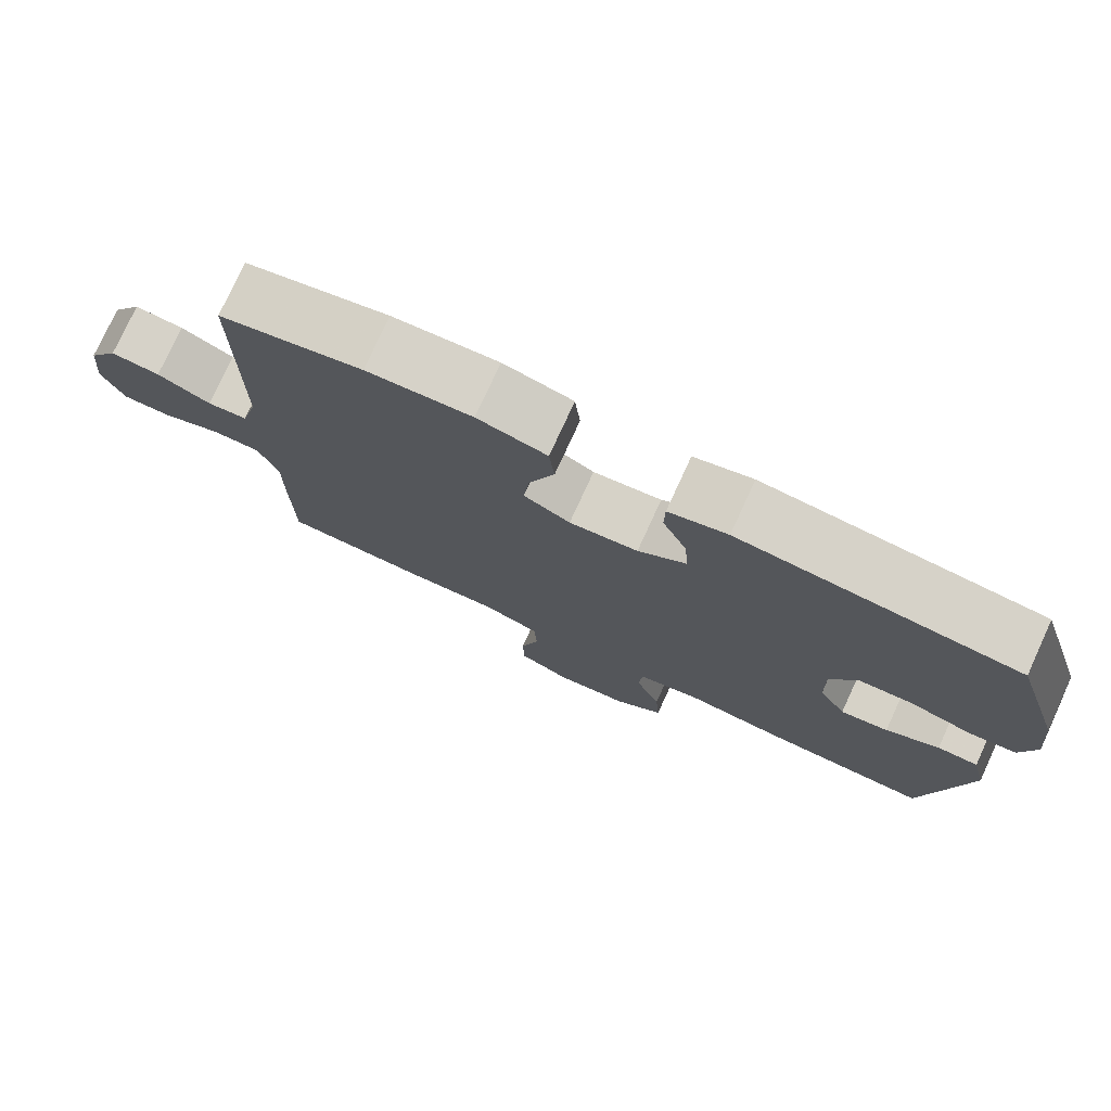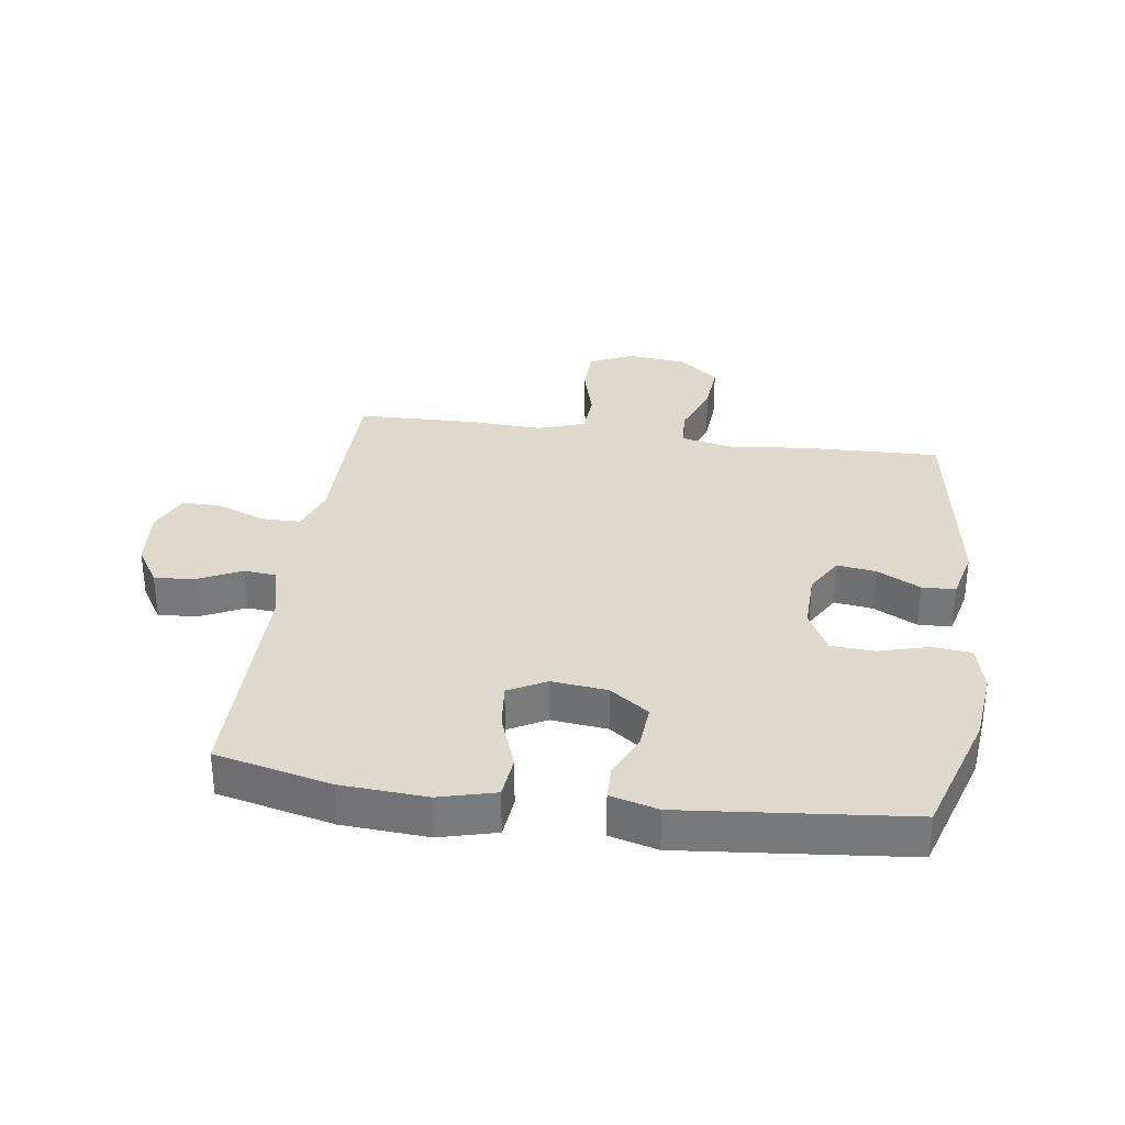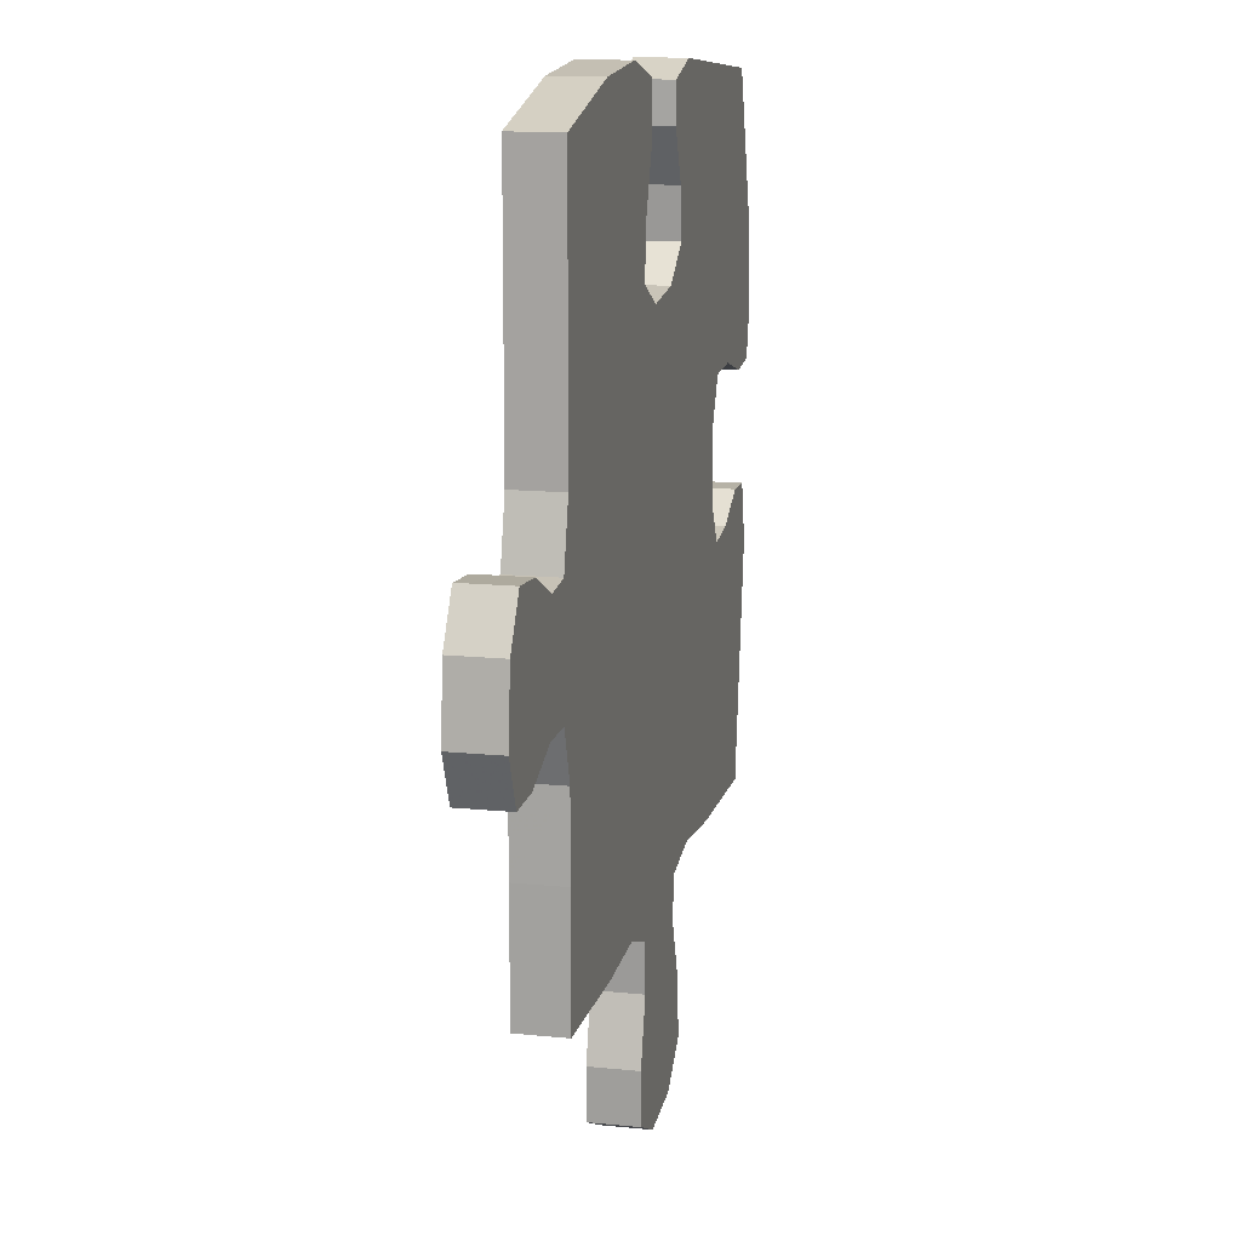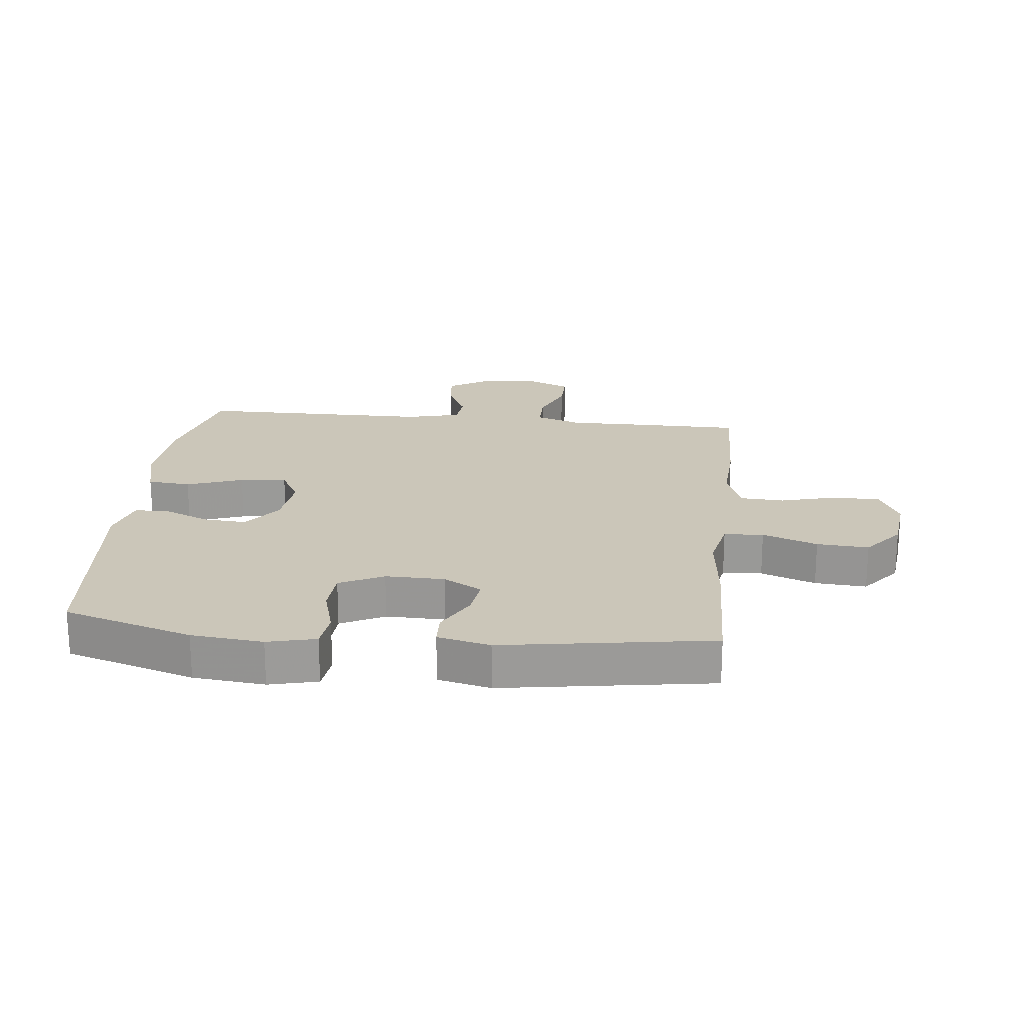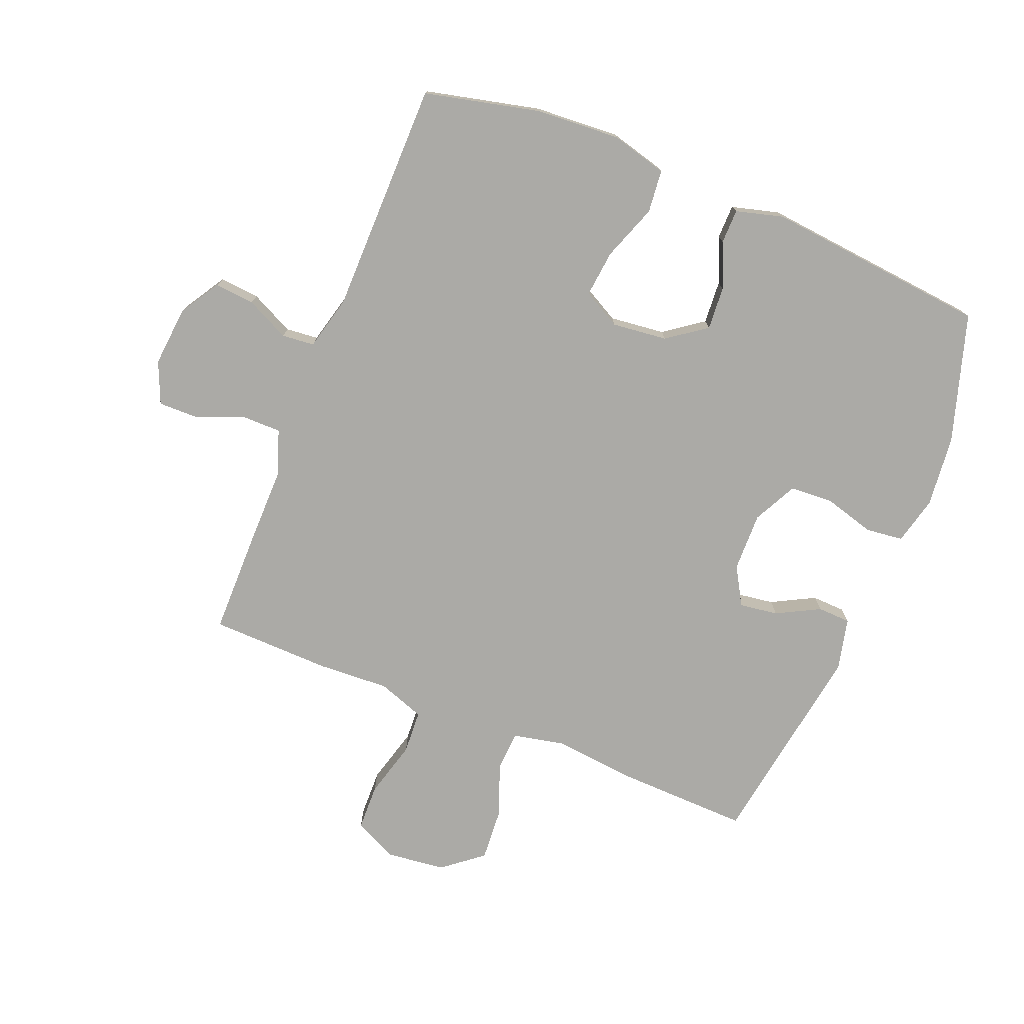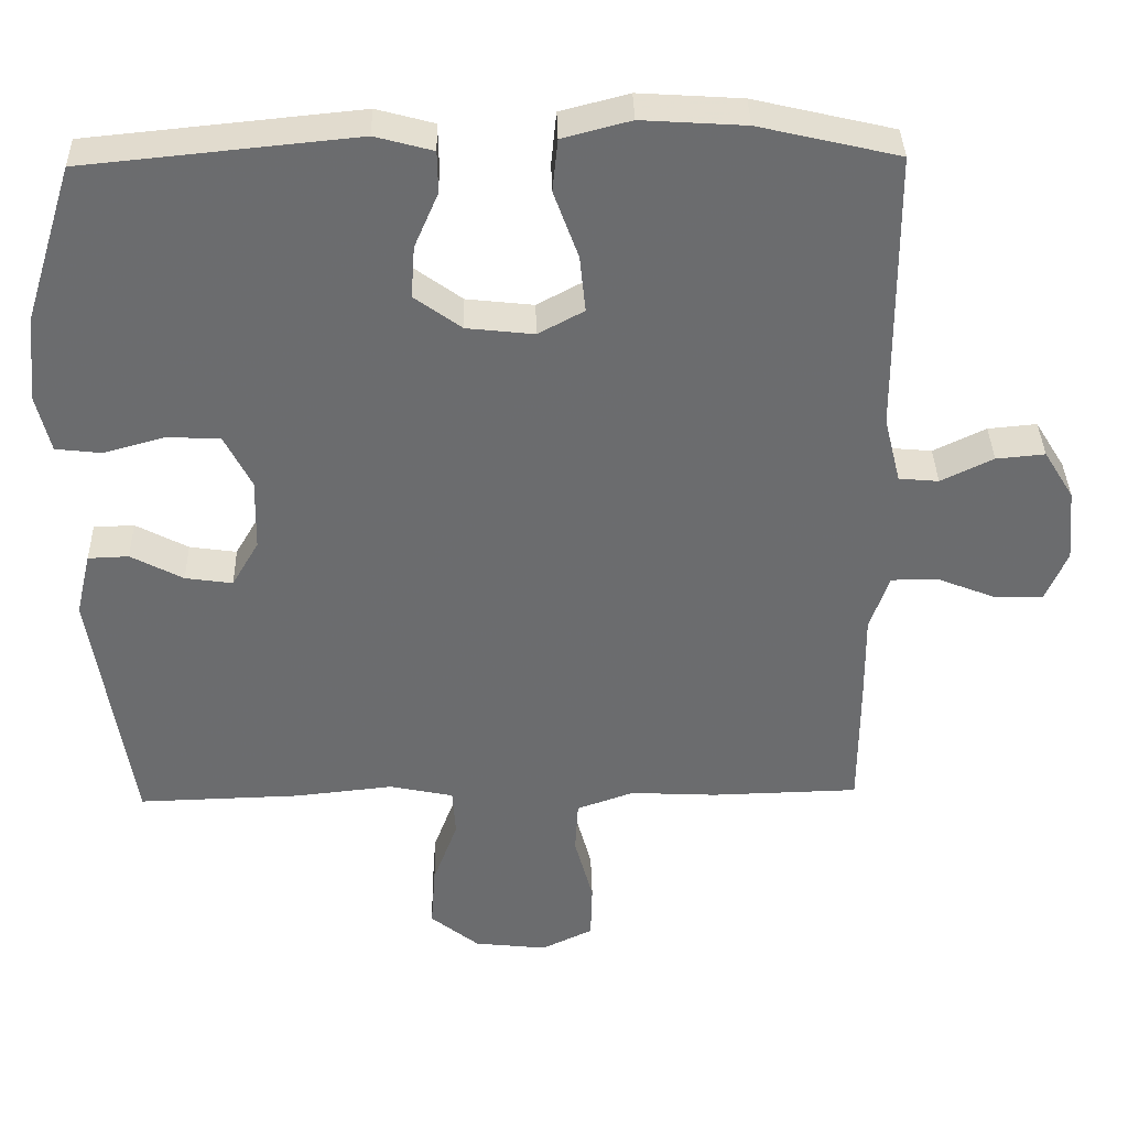
<metadata>
{"format":"obj","ext":"obj","renderer":"f3d","projection":"perspective","resolution":1024,"background":"white","views":[{"elev":77.1,"azim":24.7,"up":"+Z"},{"elev":32.1,"azim":8.1,"up":"+Y"},{"elev":14.2,"azim":-77.4,"up":"+Z"},{"elev":20.8,"azim":96.1,"up":"+Y"},{"elev":-75.8,"azim":-22.0,"up":"+Y"},{"elev":36.5,"azim":178.6,"up":"+Z"}]}
</metadata>
<code>
v -0.5 0.07 0.5
v -0.313 0.07 0.544
v -0.175 0.07 0.553
v -0.084 0.07 0.529
v -0.077 0.07 0.459
v -0.11 0.07 0.368
v -0.118 0.07 0.292
v -0.057 0.07 0.259
v 0.033 0.07 0.269
v 0.096 0.07 0.315
v 0.091 0.07 0.385
v 0.059 0.07 0.459
v 0.06 0.07 0.515
v 0.137 0.07 0.536
v 0.5 0.07 0.5
v 0.565 0.07 0.291
v 0.577 0.07 0.175
v 0.558 0.07 0.097
v 0.497 0.07 0.09
v 0.415 0.07 0.113
v 0.344 0.07 0.109
v 0.308 0.07 0.038
v 0.31 0.07 -0.058
v 0.346 0.07 -0.12
v 0.409 0.07 -0.111
v 0.479 0.07 -0.074
v 0.533 0.07 -0.076
v 0.553 0.07 -0.161
v 0.5 0.07 -0.5
v 0.283 0.07 -0.494
v 0.151 0.07 -0.48
v 0.066 0.07 -0.498
v 0.062 0.07 -0.562
v 0.095 0.07 -0.651
v 0.101 0.07 -0.735
v 0.036 0.07 -0.787
v -0.061 0.07 -0.798
v -0.13 0.07 -0.765
v -0.132 0.07 -0.689
v -0.107 0.07 -0.597
v -0.111 0.07 -0.526
v -0.187 0.07 -0.499
v -0.303 0.07 -0.505
v -0.5 0.07 -0.5
v -0.501 0.07 -0.322
v -0.5 0.07 -0.206
v -0.526 0.07 -0.131
v -0.589 0.07 -0.131
v -0.667 0.07 -0.162
v -0.732 0.07 -0.163
v -0.761 0.07 -0.095
v -0.752 0.07 0.003
v -0.712 0.07 0.068
v -0.647 0.07 0.062
v -0.577 0.07 0.028
v -0.524 0.07 0.033
v -0.502 0.07 0.121
v -0.5 0 0.5
v -0.313 0 0.544
v -0.175 0 0.553
v -0.084 0 0.529
v -0.077 0 0.459
v -0.11 0 0.368
v -0.118 0 0.292
v -0.057 0 0.259
v 0.033 0 0.269
v 0.096 0 0.315
v 0.091 0 0.385
v 0.059 0 0.459
v 0.06 0 0.515
v 0.137 0 0.536
v 0.5 0 0.5
v 0.565 0 0.291
v 0.577 0 0.175
v 0.558 0 0.097
v 0.497 0 0.09
v 0.415 0 0.113
v 0.344 0 0.109
v 0.308 0 0.038
v 0.31 0 -0.058
v 0.346 0 -0.12
v 0.409 0 -0.111
v 0.479 0 -0.074
v 0.533 0 -0.076
v 0.553 0 -0.161
v 0.5 0 -0.5
v 0.283 0 -0.494
v 0.151 0 -0.48
v 0.066 0 -0.498
v 0.062 0 -0.562
v 0.095 0 -0.651
v 0.101 0 -0.735
v 0.036 0 -0.787
v -0.061 0 -0.798
v -0.13 0 -0.765
v -0.132 0 -0.689
v -0.107 0 -0.597
v -0.111 0 -0.526
v -0.187 0 -0.499
v -0.303 0 -0.505
v -0.5 0 -0.5
v -0.501 0 -0.322
v -0.5 0 -0.206
v -0.526 0 -0.131
v -0.589 0 -0.131
v -0.667 0 -0.162
v -0.732 0 -0.163
v -0.761 0 -0.095
v -0.752 0 0.003
v -0.712 0 0.068
v -0.647 0 0.062
v -0.577 0 0.028
v -0.524 0 0.033
v -0.502 0 0.121
f 52 53 54 55
f 52 55 56
f 51 52 56
f 48 49 50 51
f 47 48 51 56
f 46 47 56 57
f 42 43 44 45
f 41 42 45 46
f 37 38 39 40
f 37 40 41
f 36 37 41
f 33 34 35 36
f 32 33 36 41
f 31 32 41 46
f 25 26 27 28
f 24 25 28 29
f 23 24 29 30
f 17 18 19 20
f 17 20 21
f 16 17 21
f 15 16 21
f 14 15 21 22
f 11 12 13 14
f 10 11 14 22
f 3 4 5 6
f 3 6 7
f 2 3 7
f 1 2 7
f 57 1 7
f 46 57 7 8
f 31 46 8 9
f 22 23 30 31
f 9 10 22 31
f 112 111 110 109
f 113 112 109
f 113 109 108
f 108 107 106 105
f 113 108 105 104
f 114 113 104 103
f 102 101 100 99
f 103 102 99 98
f 97 96 95 94
f 98 97 94
f 98 94 93
f 93 92 91 90
f 98 93 90 89
f 103 98 89 88
f 85 84 83 82
f 86 85 82 81
f 87 86 81 80
f 77 76 75 74
f 78 77 74
f 78 74 73
f 78 73 72
f 79 78 72 71
f 71 70 69 68
f 79 71 68 67
f 63 62 61 60
f 64 63 60
f 64 60 59
f 64 59 58
f 64 58 114
f 65 64 114 103
f 66 65 103 88
f 88 87 80 79
f 88 79 67 66
f 1 58 59 2
f 2 59 60 3
f 3 60 61 4
f 4 61 62 5
f 5 62 63 6
f 6 63 64 7
f 7 64 65 8
f 8 65 66 9
f 9 66 67 10
f 10 67 68 11
f 11 68 69 12
f 12 69 70 13
f 13 70 71 14
f 14 71 72 15
f 15 72 73 16
f 16 73 74 17
f 17 74 75 18
f 18 75 76 19
f 19 76 77 20
f 20 77 78 21
f 21 78 79 22
f 22 79 80 23
f 23 80 81 24
f 24 81 82 25
f 25 82 83 26
f 26 83 84 27
f 27 84 85 28
f 28 85 86 29
f 29 86 87 30
f 30 87 88 31
f 31 88 89 32
f 32 89 90 33
f 33 90 91 34
f 34 91 92 35
f 35 92 93 36
f 36 93 94 37
f 37 94 95 38
f 38 95 96 39
f 39 96 97 40
f 40 97 98 41
f 41 98 99 42
f 42 99 100 43
f 43 100 101 44
f 44 101 102 45
f 45 102 103 46
f 46 103 104 47
f 47 104 105 48
f 48 105 106 49
f 49 106 107 50
f 50 107 108 51
f 51 108 109 52
f 52 109 110 53
f 53 110 111 54
f 54 111 112 55
f 55 112 113 56
f 56 113 114 57
f 57 114 58 1

</code>
